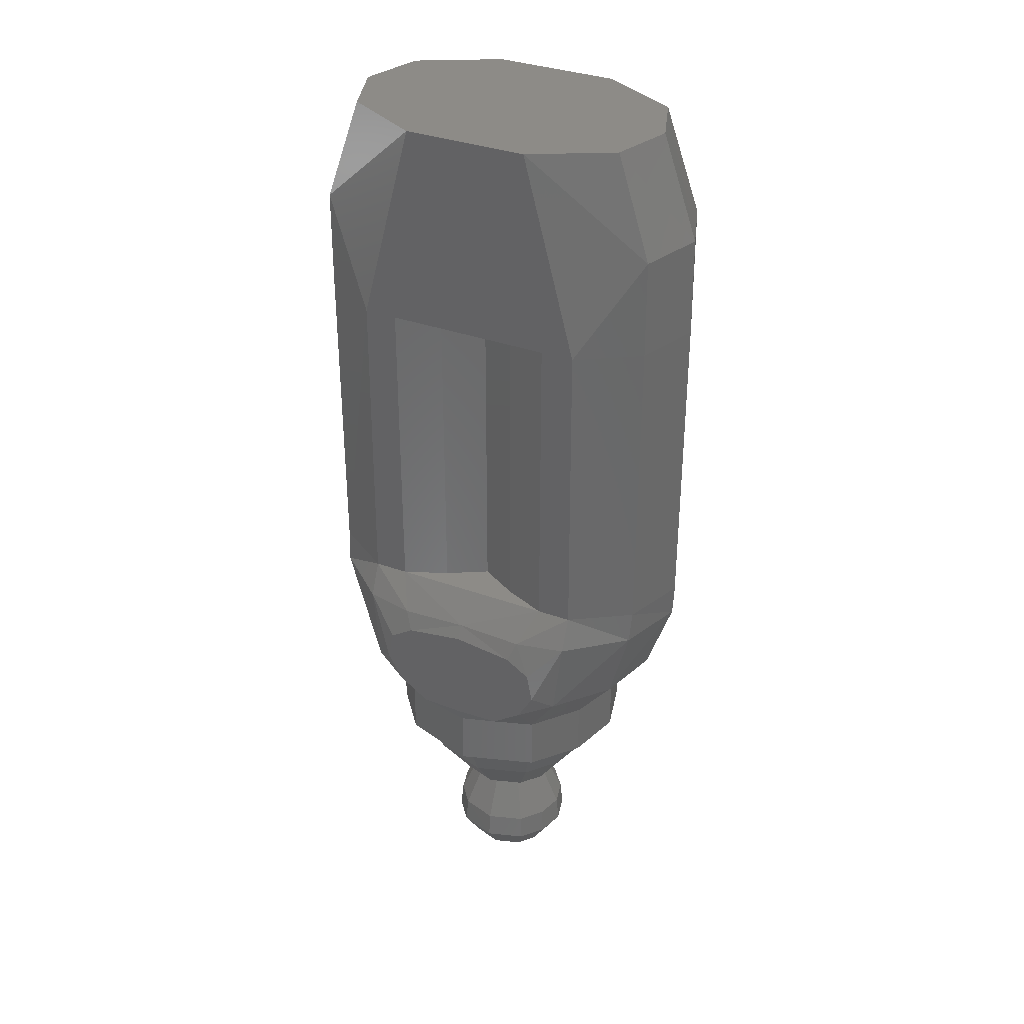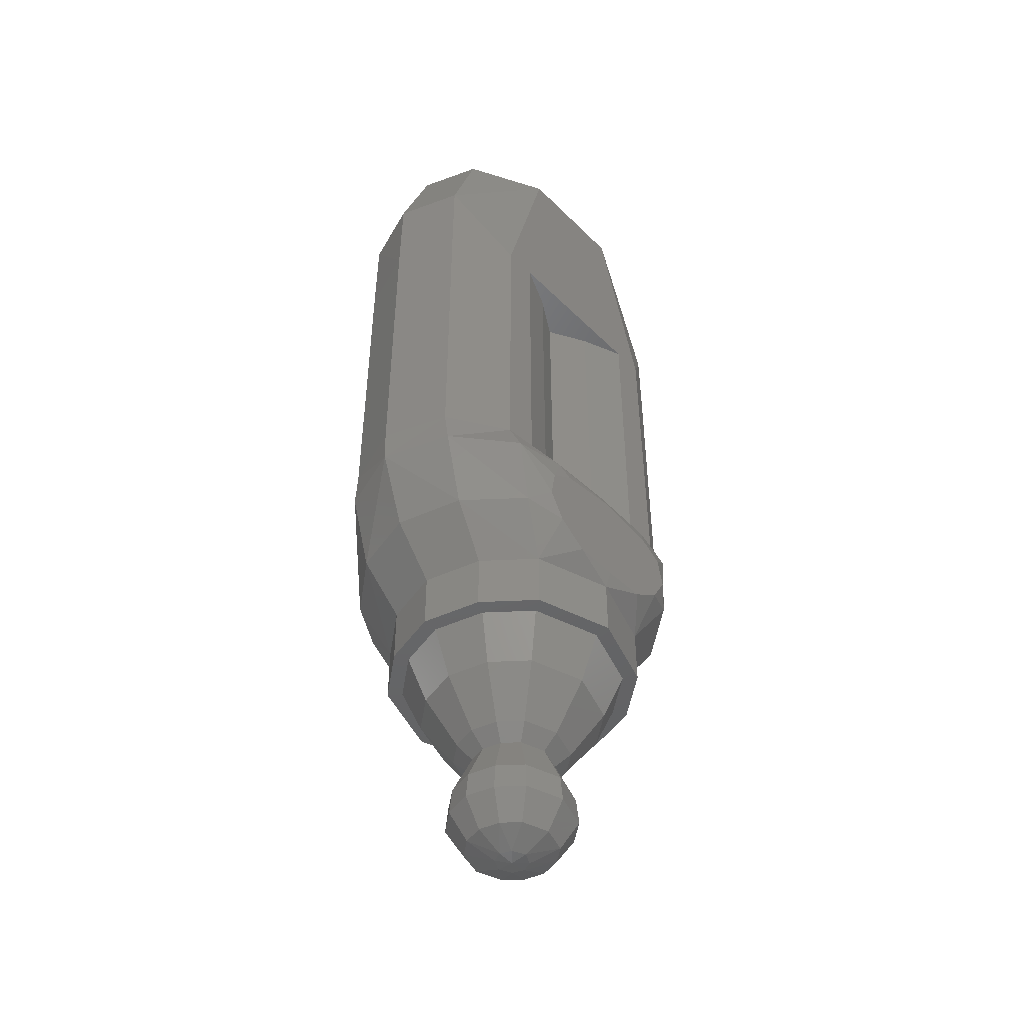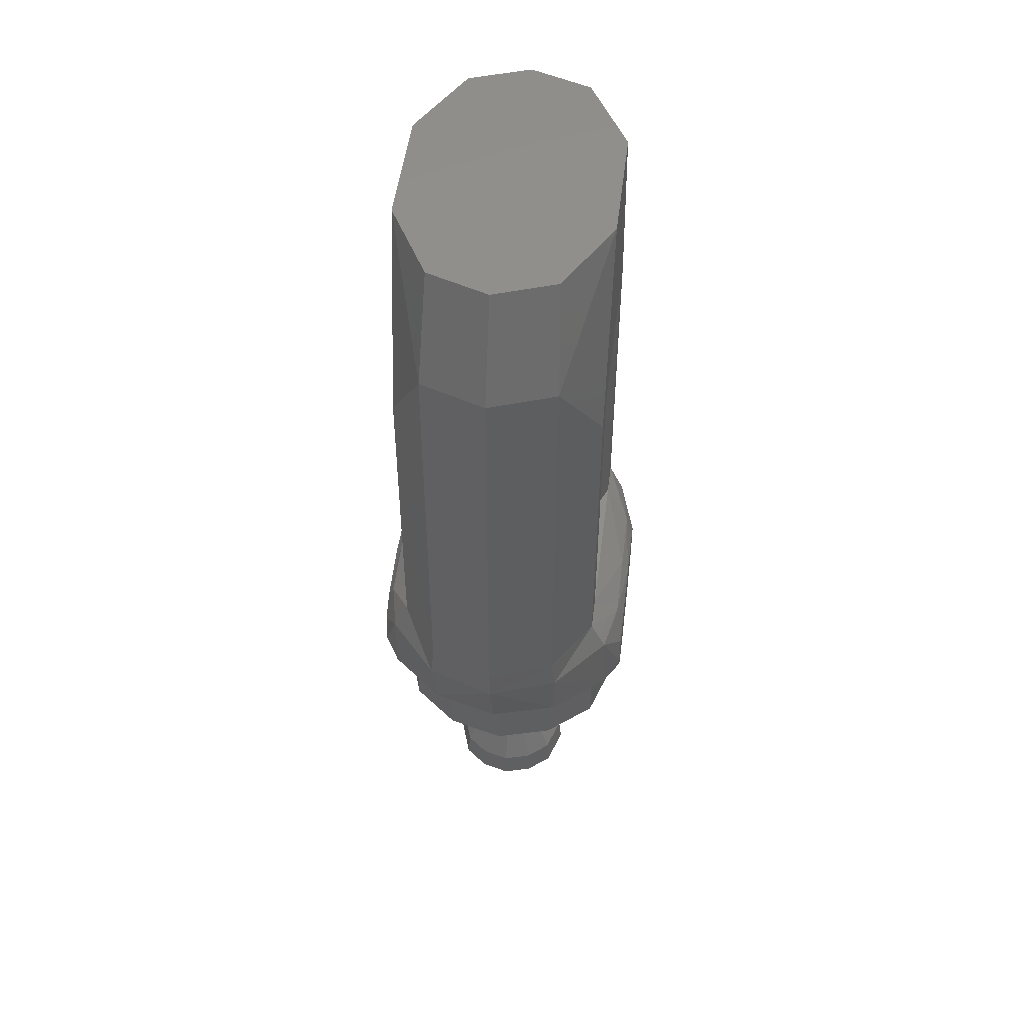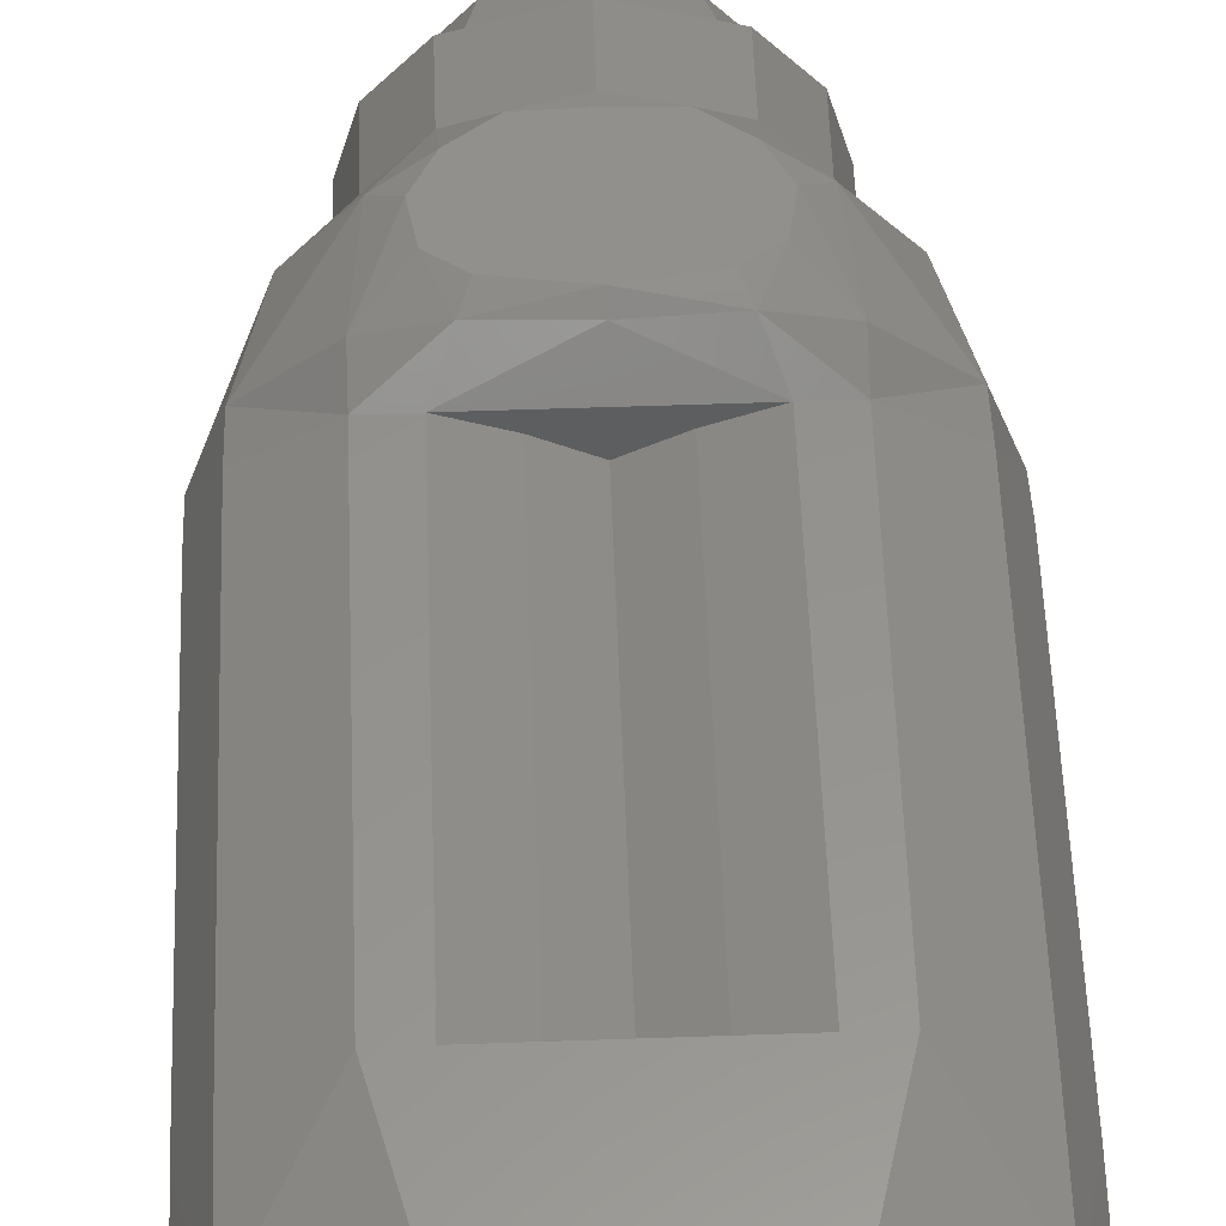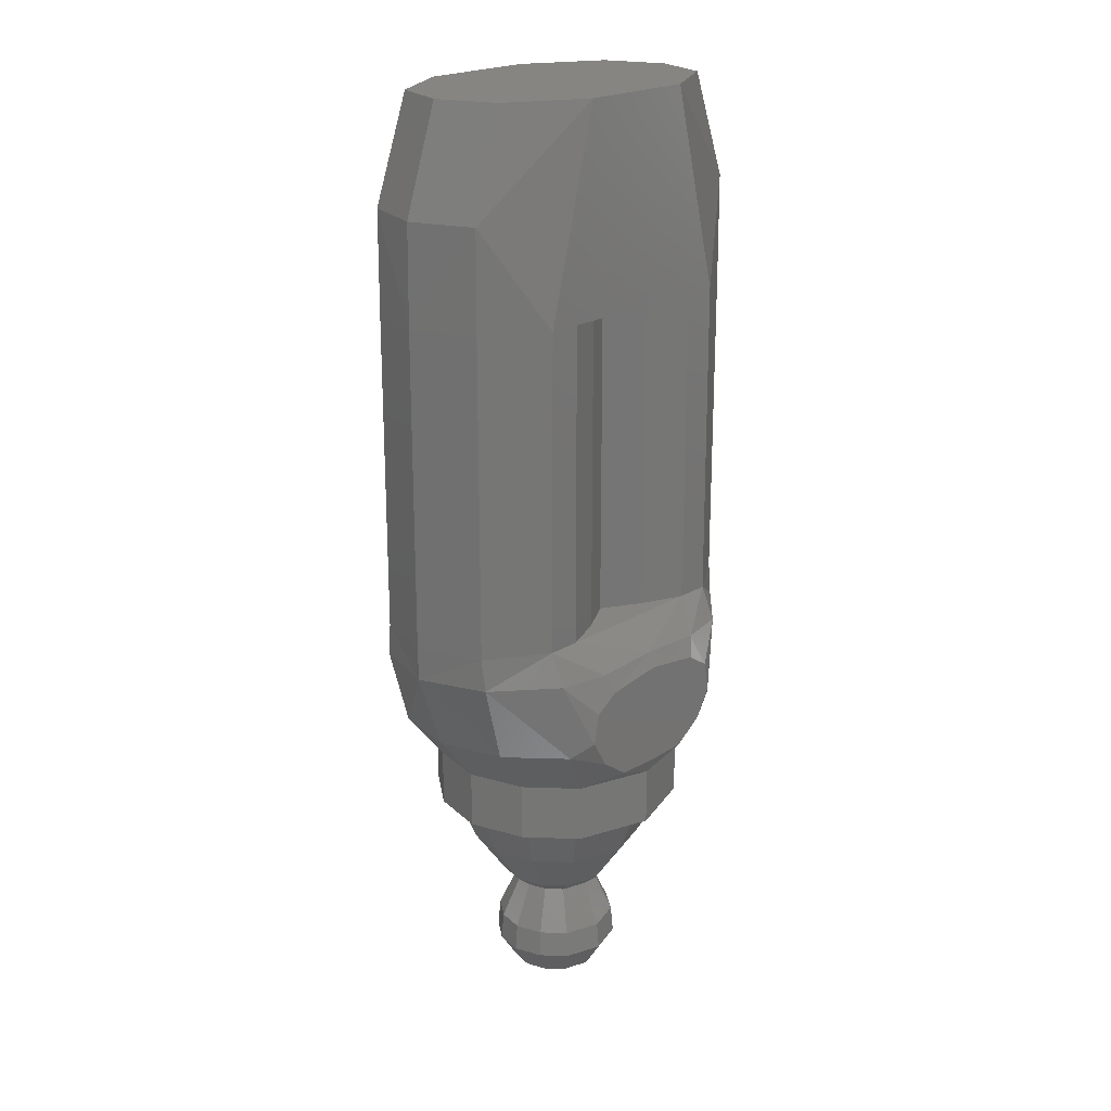
<metadata>
{"format":"stl","ext":"stl","renderer":"f3d","projection":"perspective","resolution":1024,"background":"white","views":[{"elev":34.7,"azim":-154.1,"up":"+Y"},{"elev":-47.4,"azim":-47.9,"up":"+Y"},{"elev":50.0,"azim":-83.0,"up":"+Y"},{"elev":55.9,"azim":177.9,"up":"+Z"},{"elev":21.2,"azim":132.6,"up":"+Y"}]}
</metadata>
<code>
# stl→obj: 224 verts, 444 faces
v -2.177 0 -0.9376
v -2.512 0 0
v -2.177 0 0.9376
v 0 0 0
v -2.726 -1.64 -1.003
v -3.081 -1.64 0
v -2.726 -1.64 1.003
v 0.958 0 -1.6
v -0.958 0 -1.6
v -0.958 0 1.6
v -1.796 -3.2 1.6
v -3.1 -3.2 0
v -2.736 -3.2 -1.003
v -2.736 -3.2 1.003
v 2.177 0 -0.9376
v 2.726 -1.64 -1.003
v 1.796 -3.2 -1.6
v -1.796 -3.2 -1.6
v -1.281 -3.2 -1.6
v 1.281 -3.2 -1.6
v -1.281 -3.2 1.6
v 2.726 -1.64 1.003
v 2.177 0 0.9376
v 0.958 0 1.6
v 2.512 0 0
v 3.081 -1.64 0
v 2.736 -3.2 -1.003
v 1.281 -3.2 1.6
v 1.796 -3.2 1.6
v -2.736 -8.2 -1.003
v -3.1 -8.2 0
v -2.736 -8.2 1.003
v 0.6056 -3.2 -1.319
v -0.6056 -3.2 -1.319
v 0 -3.2 -0.9696
v -0.6056 -3.2 1.319
v 0 -3.2 0.9696
v 0.6056 -3.2 1.319
v -1.822 -8.2 -1.6
v -3.079 -8.71 0
v -2.715 -8.71 -1.062
v -2.715 -8.71 1.062
v -1.822 -8.2 1.6
v -1.281 -8.2 -1.6
v -1.281 -8.2 1.6
v 3.1 -3.2 0
v -0.6056 -8.2 -1.319
v -1.822 -8.71 -1.831
v 2.736 -3.2 1.003
v -1.822 -8.71 1.831
v 1.822 -8.2 -1.6
v 1.281 -8.2 -1.6
v 0.6056 -8.2 -1.319
v 0 -8.2 -0.9696
v -1.049 -8.71 -1.99
v -2.38 -9.947 -1.028
v -2.657 -9.947 0
v -2.38 -9.947 1.028
v -1.049 -8.71 1.99
v -0.6056 -8.2 1.319
v 1.822 -8.2 1.6
v 1.281 -8.2 1.6
v 0.6056 -8.2 1.319
v 0 -8.2 0.9696
v 2.736 -8.2 -1.003
v 0 -8.661 1.994
v 2.736 -8.2 1.003
v 3.1 -8.2 0
v 1.822 -8.71 -1.831
v 1.049 -8.71 -1.99
v 0 -8.661 -1.994
v -1.691 -9.947 -1.865
v -1.691 -9.947 1.865
v 1.049 -8.71 1.99
v 1.822 -8.71 1.831
v 2.718 -8.71 -1.062
v -1.3 -9.261 -2.1
v -0.9264 -9.016 -2.1
v -1.76 -10.75 -0.8968
v -2 -10.75 0
v -1.76 -10.75 0.8968
v -1.3 -9.261 2.1
v -0.9264 -9.016 2.1
v 2.718 -8.71 1.062
v 3.09 -8.71 0
v -1.39 -9.73 -2.1
v -1.39 -9.73 2.1
v 0 -8.889 2.1
v 2.38 -9.947 -1.028
v 1.691 -9.947 -1.865
v 1.3 -9.261 -2.1
v 0.9264 -9.016 -2.1
v 0 -8.889 -2.1
v -1.142 -10.16 -2.1
v -1.176 -10.75 -1.618
v -1.142 -10.16 2.1
v -1.176 -10.75 1.618
v 1.691 -9.947 1.865
v 2.38 -9.947 1.028
v 1.3 -9.261 2.1
v 0.9264 -9.016 2.1
v 2.657 -9.947 0
v 1.39 -9.73 -2.1
v -1.76 -11.65 -0.8968
v -2 -11.65 0
v -1.76 -11.65 0.8968
v 1.39 -9.73 2.1
v -0.6768 -10.49 -2.1
v 0 -10.75 2
v -0.6768 -10.49 2.1
v 0 -10.51 2.1
v 1.142 -10.16 -2.1
v -1.176 -11.65 -1.618
v -1.176 -11.65 1.618
v 1.142 -10.16 2.1
v 2 -10.75 0
v 1.76 -10.75 -0.8968
v 1.176 -10.75 -1.618
v 0 -10.75 -2
v 0 -11.65 -2
v -1.55 -11.65 -0.79
v -1.762 -11.65 0
v 0 -11.65 2
v -1.55 -11.65 0.79
v 1.76 -10.75 0.8968
v 1.176 -10.75 1.618
v 0.6768 -10.49 -2.1
v 0 -10.51 -2.1
v 0.6768 -10.49 2.1
v 1.176 -11.65 -1.618
v -1.035 -11.65 -1.425
v -1.268 -12.39 -0.646
v -1.441 -12.39 0
v 1.176 -11.65 1.618
v -1.035 -11.65 1.425
v -1.268 -12.39 0.646
v 0 -11.65 -1.762
v 0 -11.65 1.762
v 2 -11.65 0
v 1.76 -11.65 -0.8968
v -0.8472 -12.39 -1.166
v 1.76 -11.65 0.8968
v -0.8472 -12.39 1.166
v 1.035 -11.65 -1.425
v 0 -12.39 -1.441
v -0.8004 -13.14 -0.4076
v -0.9092 -13.14 0
v 1.035 -11.65 1.425
v 0 -12.39 1.441
v -0.8004 -13.14 0.4076
v 1.762 -11.65 0
v 1.55 -11.65 -0.79
v 0.8472 -12.39 -1.166
v -0.5344 -13.14 -0.7356
v -0.5772 -13.35 -0.294
v -0.656 -13.35 0
v 1.55 -11.65 0.79
v 0.8472 -12.39 1.166
v -0.5344 -13.14 0.7356
v -0.5772 -13.35 0.294
v 0 -13.14 -0.9092
v 0 -13.14 0.9092
v 1.441 -12.39 0
v 1.268 -12.39 -0.646
v -0.3856 -13.35 -0.5308
v -0.8456 -14.03 -0.4308
v -0.9608 -14.03 0
v 1.268 -12.39 0.646
v -0.3856 -13.35 0.5308
v -0.8456 -14.03 0.4308
v 0.5344 -13.14 -0.7356
v 0 -13.35 -0.656
v 0.5344 -13.14 0.7356
v 0 -13.35 0.656
v -0.5648 -14.03 -0.7772
v -0.5648 -14.03 0.7772
v 0.9092 -13.14 0
v 0.8004 -13.14 -0.4076
v 0.3856 -13.35 -0.5308
v 0 -14.03 -0.9608
v -0.88 -14.45 -0.4484
v -1 -14.45 0
v 0.8004 -13.14 0.4076
v 0.3856 -13.35 0.5308
v 0 -14.03 0.9608
v -0.88 -14.45 0.4484
v -0.6268 -14.89 -0.3196
v -0.7124 -14.89 0
v -0.6268 -14.89 0.3196
v 0.656 -13.35 0
v 0.5772 -13.35 -0.294
v 0.5648 -14.03 -0.7772
v -0.5876 -14.45 -0.8088
v 0.5772 -13.35 0.294
v 0.5648 -14.03 0.7772
v -0.5876 -14.45 0.8088
v 0 -14.45 -1
v -0.4188 -14.89 -0.5764
v -0.2684 -15.07 0
v -0.1972 -15.07 -0.1688
v 0 -14.45 1
v -0.4188 -14.89 0.5764
v -0.1972 -15.07 0.1688
v 0.9608 -14.03 0
v 0.8456 -14.03 -0.4308
v 0 -14.89 -0.7124
v 0.8456 -14.03 0.4308
v 0 -14.89 0.7124
v 0.5876 -14.45 -0.8088
v 0.5876 -14.45 0.8088
v 0.4188 -14.89 -0.5764
v 0 -15.07 -0.2684
v 0.4188 -14.89 0.5764
v 0 -15.07 0.2684
v 1 -14.45 0
v 0.88 -14.45 -0.4484
v 0.88 -14.45 0.4484
v 0.6268 -14.89 -0.3196
v 0.7124 -14.89 0
v 0.1972 -15.07 -0.1688
v 0.6268 -14.89 0.3196
v 0.1972 -15.07 0.1688
v 0 -15.1 0
v 0.2684 -15.07 0
f 1 2 3
f 3 4 1
f 1 5 6
f 6 2 1
f 6 7 3
f 3 2 6
f 8 9 1
f 1 4 8
f 5 1 9
f 10 3 7
f 7 11 10
f 12 6 5
f 5 13 12
f 7 6 12
f 12 14 7
f 8 15 16
f 8 16 17
f 13 5 18
f 18 5 9
f 11 7 14
f 19 18 9
f 9 8 20
f 20 19 9
f 8 17 20
f 10 11 21
f 22 23 24
f 15 25 26
f 26 16 15
f 17 16 27
f 23 22 26
f 26 25 23
f 21 28 24
f 24 10 21
f 29 24 28
f 12 13 30
f 30 31 12
f 14 12 31
f 31 32 14
f 19 20 33
f 33 34 19
f 33 35 34
f 36 37 38
f 30 13 18
f 18 39 30
f 31 30 40
f 40 30 41
f 31 40 32
f 32 40 42
f 11 14 32
f 32 43 11
f 19 44 39
f 39 18 19
f 43 45 21
f 21 11 43
f 46 27 16
f 16 26 46
f 34 47 44
f 44 19 34
f 30 39 41
f 41 39 48
f 46 26 22
f 22 49 46
f 32 42 43
f 43 42 50
f 51 52 20
f 20 17 51
f 33 20 52
f 52 53 33
f 35 54 47
f 47 34 35
f 39 44 55
f 55 48 39
f 40 41 56
f 56 57 40
f 40 57 58
f 58 42 40
f 43 50 59
f 59 45 43
f 21 45 60
f 60 36 21
f 61 29 28
f 28 62 61
f 28 38 63
f 63 62 28
f 33 53 54
f 54 35 33
f 53 52 44
f 44 47 53
f 36 60 64
f 64 37 36
f 64 63 38
f 38 37 64
f 65 51 17
f 17 27 65
f 45 59 66
f 67 49 29
f 29 61 67
f 27 46 68
f 68 65 27
f 51 69 70
f 70 52 51
f 44 52 71
f 71 55 44
f 41 48 72
f 72 56 41
f 42 58 73
f 73 50 42
f 46 49 67
f 67 68 46
f 61 62 74
f 74 75 61
f 65 76 51
f 51 76 69
f 52 70 71
f 48 55 77
f 77 55 78
f 57 56 79
f 79 80 57
f 57 80 81
f 81 58 57
f 50 82 59
f 59 82 83
f 62 45 66
f 66 74 62
f 67 61 84
f 84 61 75
f 68 85 65
f 65 85 76
f 48 77 86
f 86 72 48
f 50 73 87
f 87 82 50
f 68 67 85
f 85 67 84
f 59 83 88
f 88 66 59
f 76 89 90
f 90 69 76
f 69 91 70
f 70 91 92
f 55 71 78
f 78 71 93
f 72 86 94
f 95 79 56
f 56 72 95
f 87 73 96
f 58 81 97
f 97 73 58
f 84 75 98
f 98 99 84
f 75 74 100
f 100 74 101
f 85 102 89
f 89 76 85
f 69 90 103
f 103 91 69
f 70 92 71
f 71 92 93
f 80 79 104
f 104 105 80
f 81 80 105
f 105 106 81
f 74 66 88
f 88 101 74
f 85 84 99
f 99 102 85
f 75 100 107
f 107 98 75
f 108 95 94
f 94 95 72
f 94 86 77
f 77 93 94
f 97 109 110
f 110 109 111
f 103 90 112
f 79 95 113
f 113 104 79
f 97 81 106
f 106 114 97
f 98 107 115
f 102 116 117
f 117 89 102
f 89 117 118
f 118 90 89
f 113 95 119
f 119 120 113
f 105 104 121
f 121 122 105
f 109 97 114
f 114 123 109
f 105 122 124
f 124 106 105
f 96 110 111
f 111 88 96
f 102 99 125
f 125 116 102
f 99 98 126
f 126 125 99
f 118 119 127
f 127 119 128
f 128 93 112
f 112 127 128
f 115 88 111
f 111 129 115
f 129 126 115
f 115 126 98
f 118 130 120
f 120 119 118
f 113 131 121
f 121 104 113
f 122 121 132
f 132 133 122
f 126 109 123
f 123 134 126
f 114 106 124
f 124 135 114
f 122 133 136
f 136 124 122
f 131 113 120
f 120 137 131
f 111 109 129
f 129 109 126
f 123 114 135
f 135 138 123
f 117 116 139
f 139 140 117
f 118 117 140
f 140 130 118
f 131 141 132
f 132 121 131
f 125 126 134
f 134 142 125
f 135 124 136
f 136 143 135
f 116 125 142
f 142 139 116
f 137 120 130
f 130 144 137
f 137 145 141
f 141 131 137
f 133 132 146
f 146 147 133
f 134 123 138
f 138 148 134
f 138 135 143
f 143 149 138
f 133 147 150
f 150 136 133
f 139 151 152
f 152 140 139
f 130 140 152
f 152 144 130
f 145 137 144
f 144 153 145
f 141 154 146
f 146 132 141
f 147 146 155
f 155 156 147
f 134 148 157
f 157 142 134
f 148 138 149
f 149 158 148
f 143 136 150
f 150 159 143
f 147 156 160
f 160 150 147
f 139 142 157
f 157 151 139
f 154 141 145
f 145 161 154
f 159 162 149
f 149 143 159
f 151 163 164
f 164 152 151
f 144 152 164
f 164 153 144
f 154 165 155
f 155 146 154
f 155 166 167
f 167 156 155
f 148 158 168
f 168 157 148
f 159 150 160
f 160 169 159
f 160 156 167
f 167 170 160
f 151 157 168
f 168 163 151
f 161 145 153
f 153 171 161
f 165 154 161
f 161 172 165
f 158 149 162
f 162 173 158
f 162 159 169
f 169 174 162
f 155 165 175
f 175 166 155
f 160 170 176
f 176 169 160
f 163 177 178
f 178 164 163
f 178 171 153
f 153 164 178
f 172 161 171
f 171 179 172
f 175 165 172
f 172 180 175
f 166 181 182
f 182 167 166
f 158 173 183
f 183 168 158
f 173 162 174
f 174 184 173
f 174 169 176
f 176 185 174
f 182 186 170
f 170 167 182
f 163 168 183
f 183 177 163
f 182 181 187
f 187 188 182
f 189 186 182
f 182 188 189
f 177 190 191
f 191 178 177
f 171 178 191
f 191 179 171
f 180 172 179
f 179 192 180
f 193 181 166
f 166 175 193
f 173 184 194
f 194 183 173
f 185 195 184
f 184 174 185
f 196 176 170
f 170 186 196
f 177 183 194
f 194 190 177
f 193 175 180
f 180 197 193
f 193 198 187
f 187 181 193
f 188 187 199
f 199 187 200
f 185 176 196
f 196 201 185
f 196 186 189
f 189 202 196
f 188 199 189
f 189 199 203
f 191 190 204
f 204 205 191
f 191 205 192
f 192 179 191
f 198 193 197
f 197 206 198
f 194 184 195
f 195 207 194
f 201 196 202
f 202 208 201
f 194 207 204
f 204 190 194
f 197 180 192
f 192 209 197
f 187 198 200
f 195 185 201
f 201 210 195
f 202 189 203
f 206 197 209
f 209 211 206
f 200 198 212
f 212 198 206
f 210 201 208
f 208 213 210
f 208 202 214
f 214 202 203
f 215 216 205
f 205 204 215
f 205 216 209
f 209 192 205
f 210 217 207
f 207 195 210
f 207 217 215
f 215 204 207
f 218 216 215
f 215 219 218
f 209 216 218
f 218 211 209
f 206 211 212
f 212 211 220
f 221 217 210
f 210 213 221
f 208 214 213
f 213 214 222
f 215 217 221
f 221 219 215
f 223 212 220
f 222 214 223
f 219 224 218
f 218 224 220
f 211 218 220
f 221 213 222
f 219 221 224
f 224 221 222
f 95 108 119
f 119 108 128
f 90 118 112
f 112 118 127
f 73 97 96
f 96 97 110
f 223 200 212
f 223 224 222
f 220 224 223
f 214 203 223
f 203 199 223
f 223 199 200
f 91 103 112
f 112 93 91
f 94 93 128
f 128 108 94
f 77 78 93
f 93 92 91
f 96 88 82
f 82 87 96
f 82 88 83
f 100 101 88
f 115 107 100
f 100 88 115
f 3 10 24
f 24 4 3
f 24 23 25
f 25 4 24
f 25 15 8
f 8 4 25
f 36 38 28
f 28 21 36
f 63 64 60
f 62 63 60
f 60 45 62
f 29 22 24
f 22 29 49
f 47 54 53

</code>
